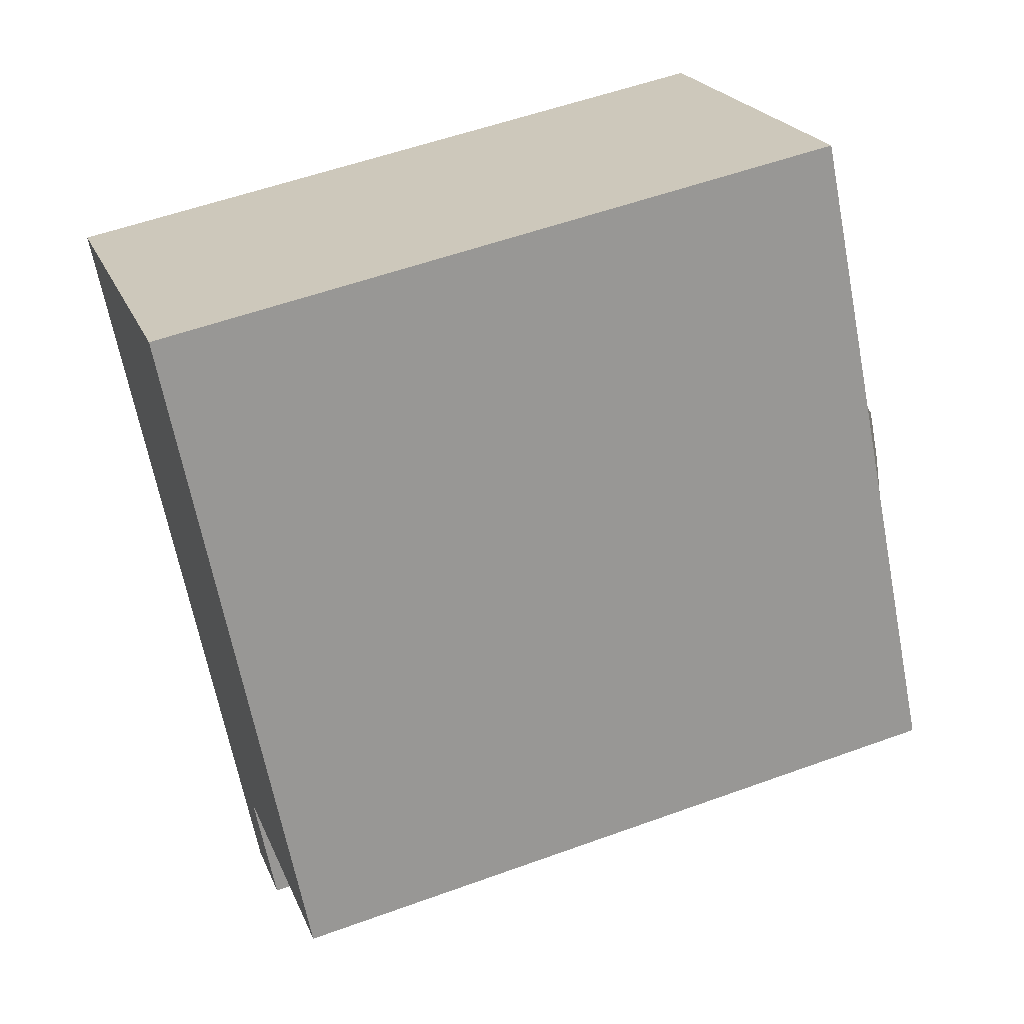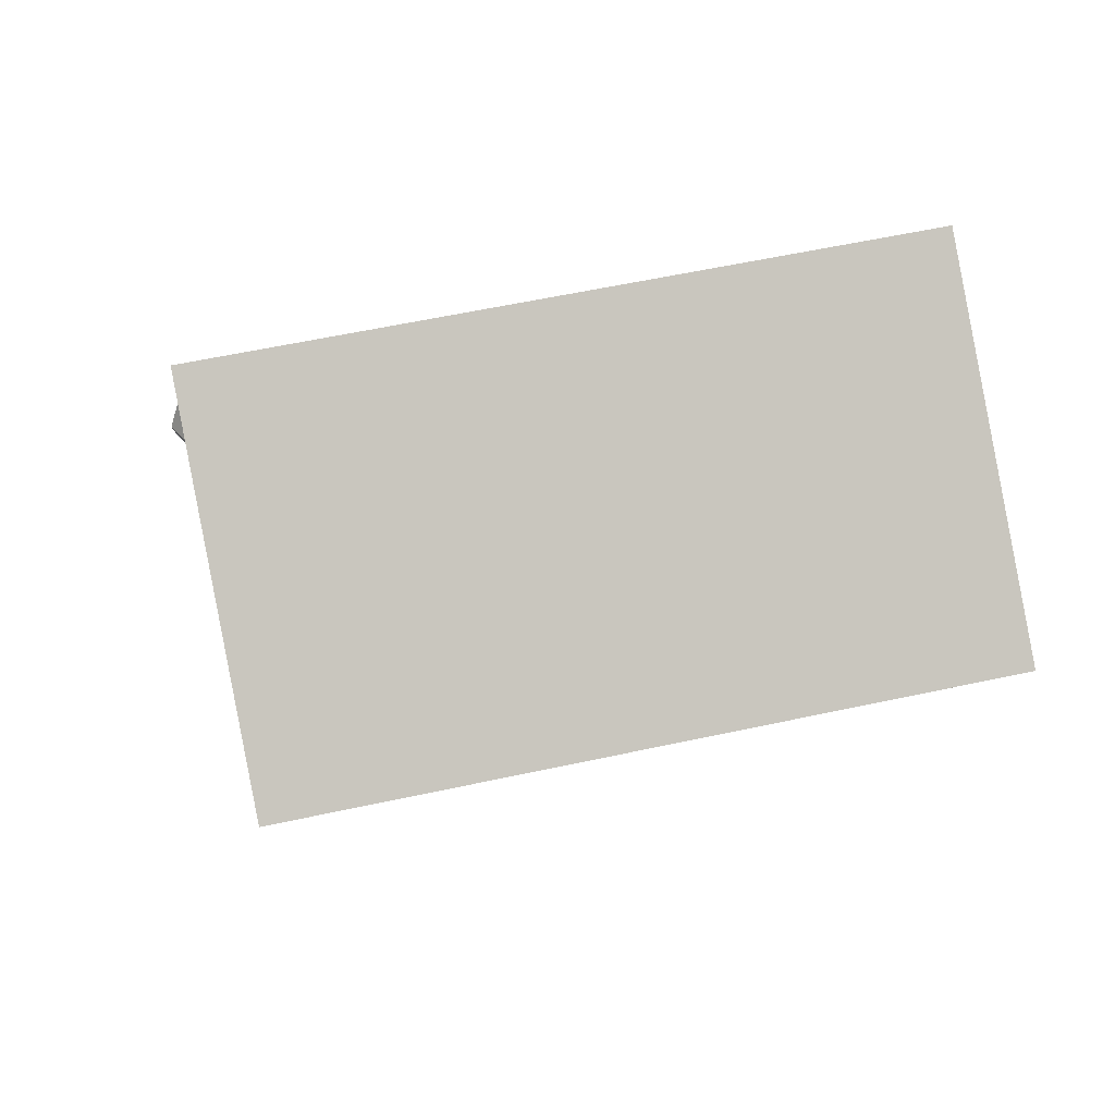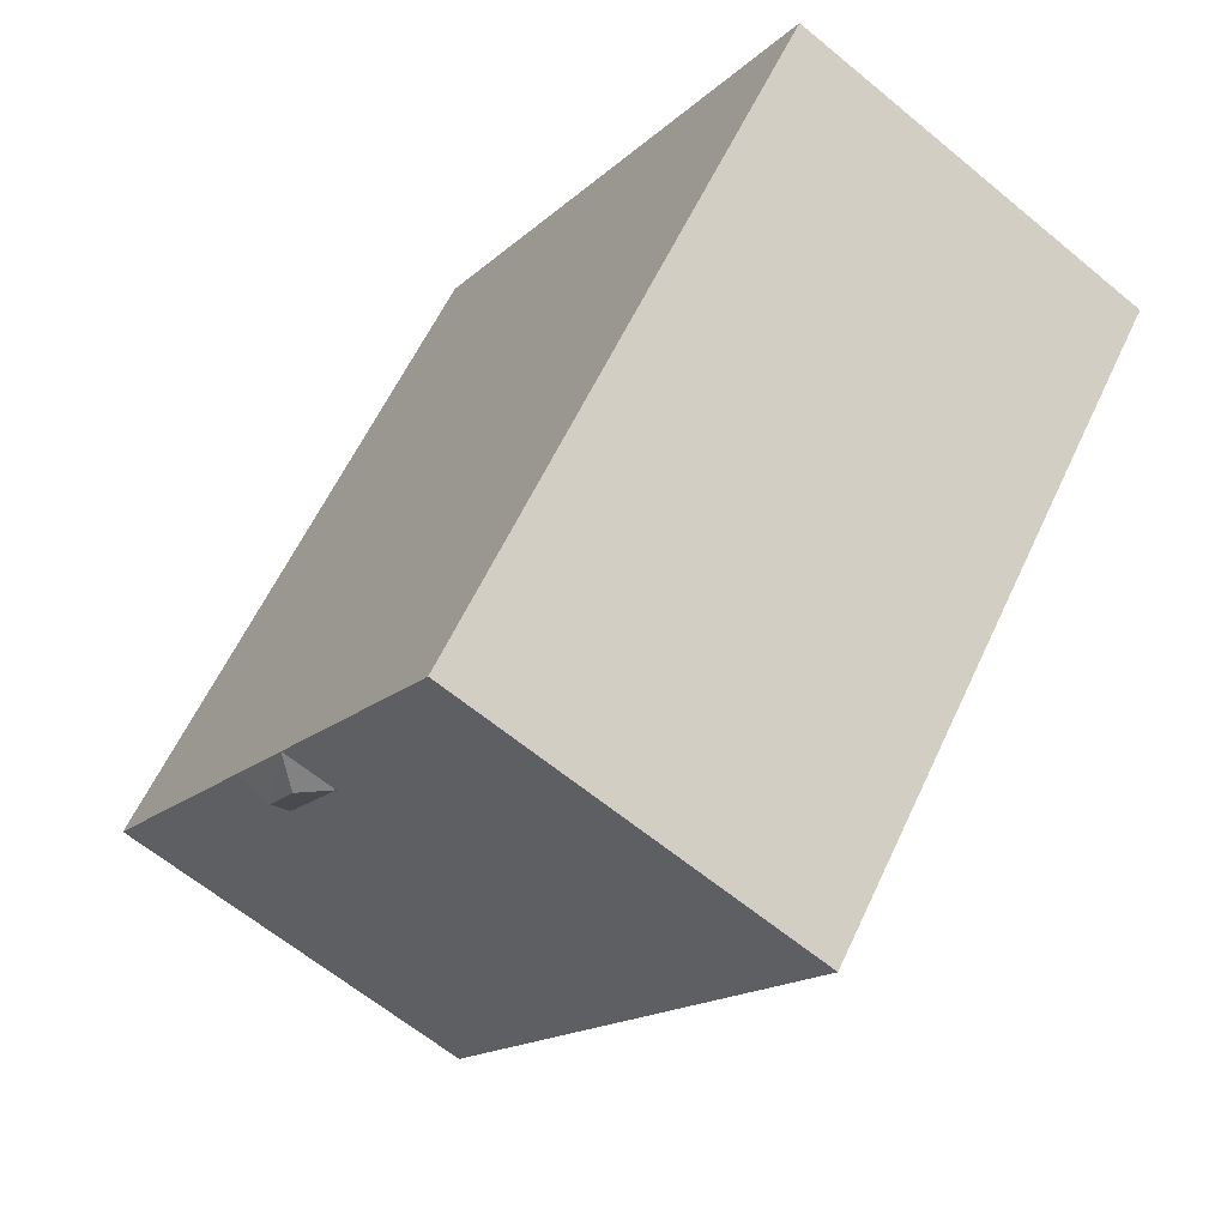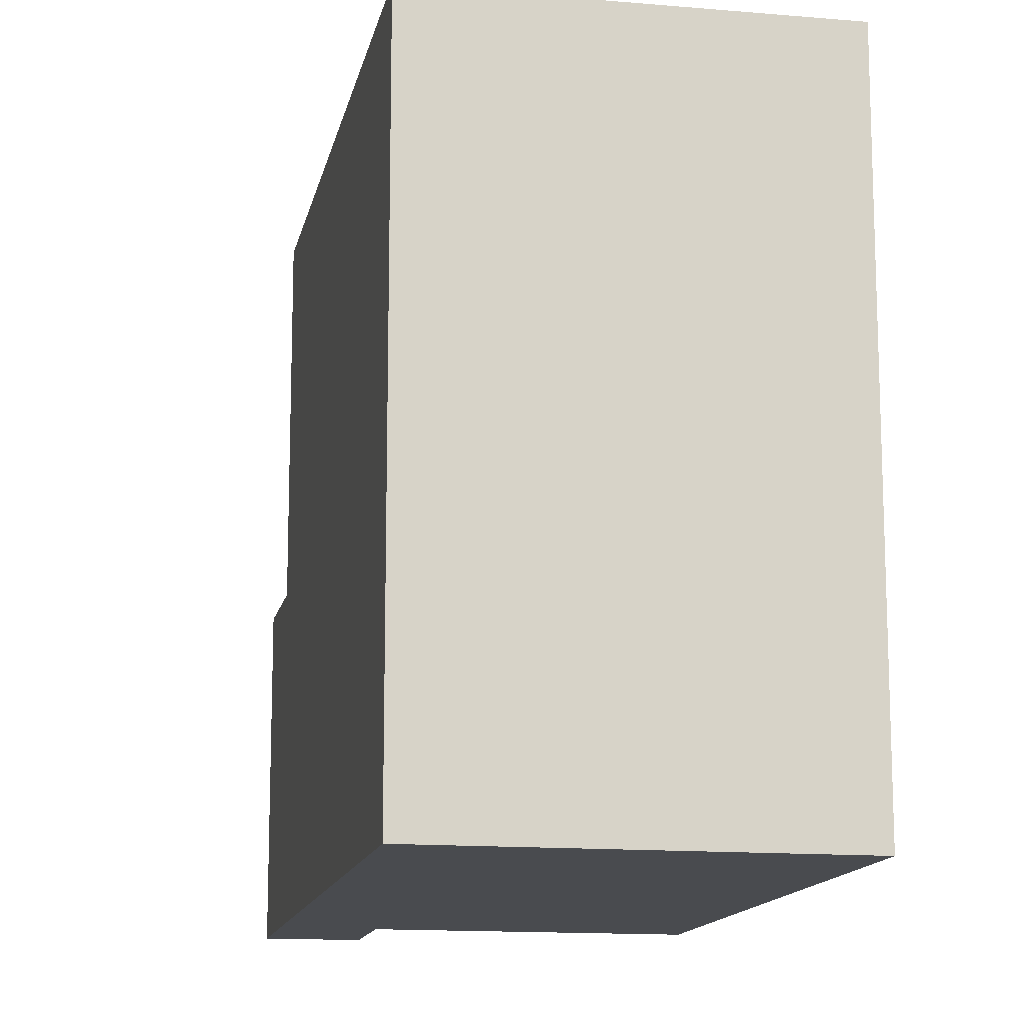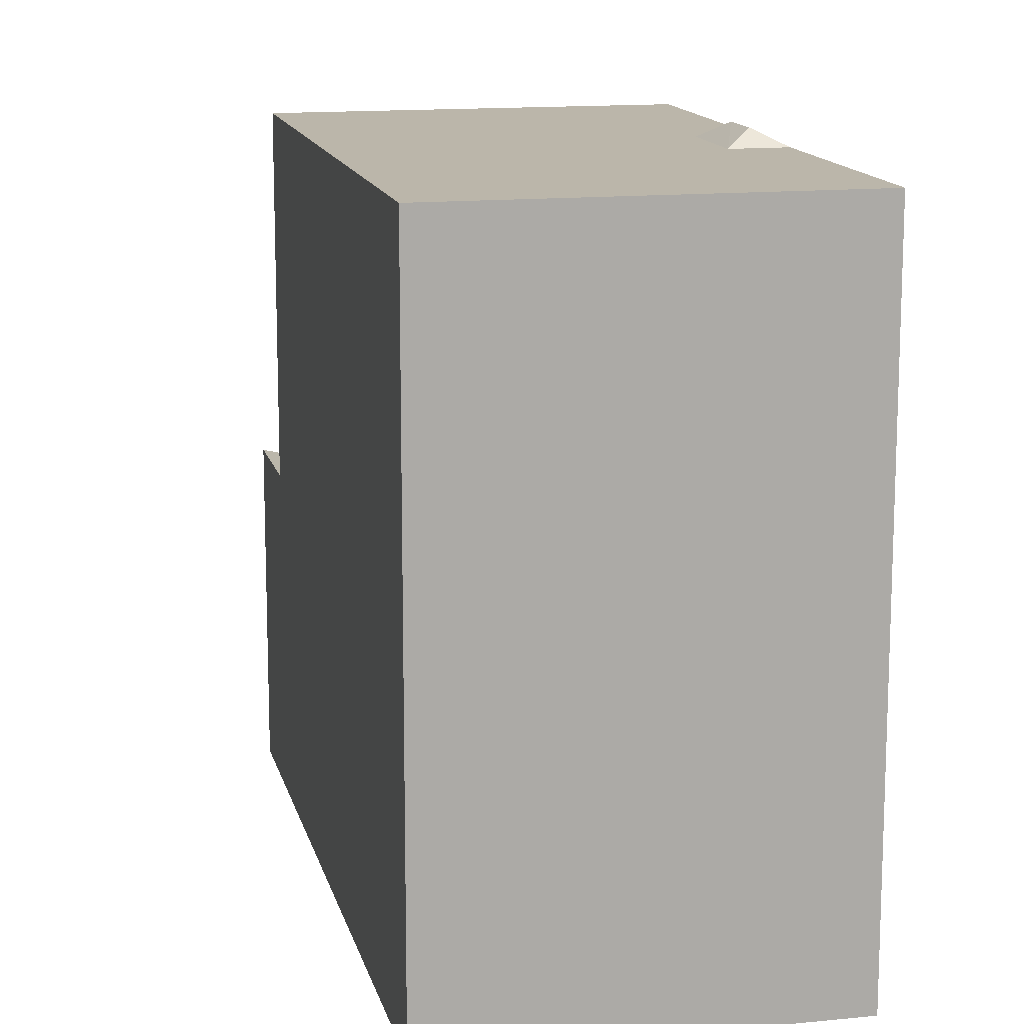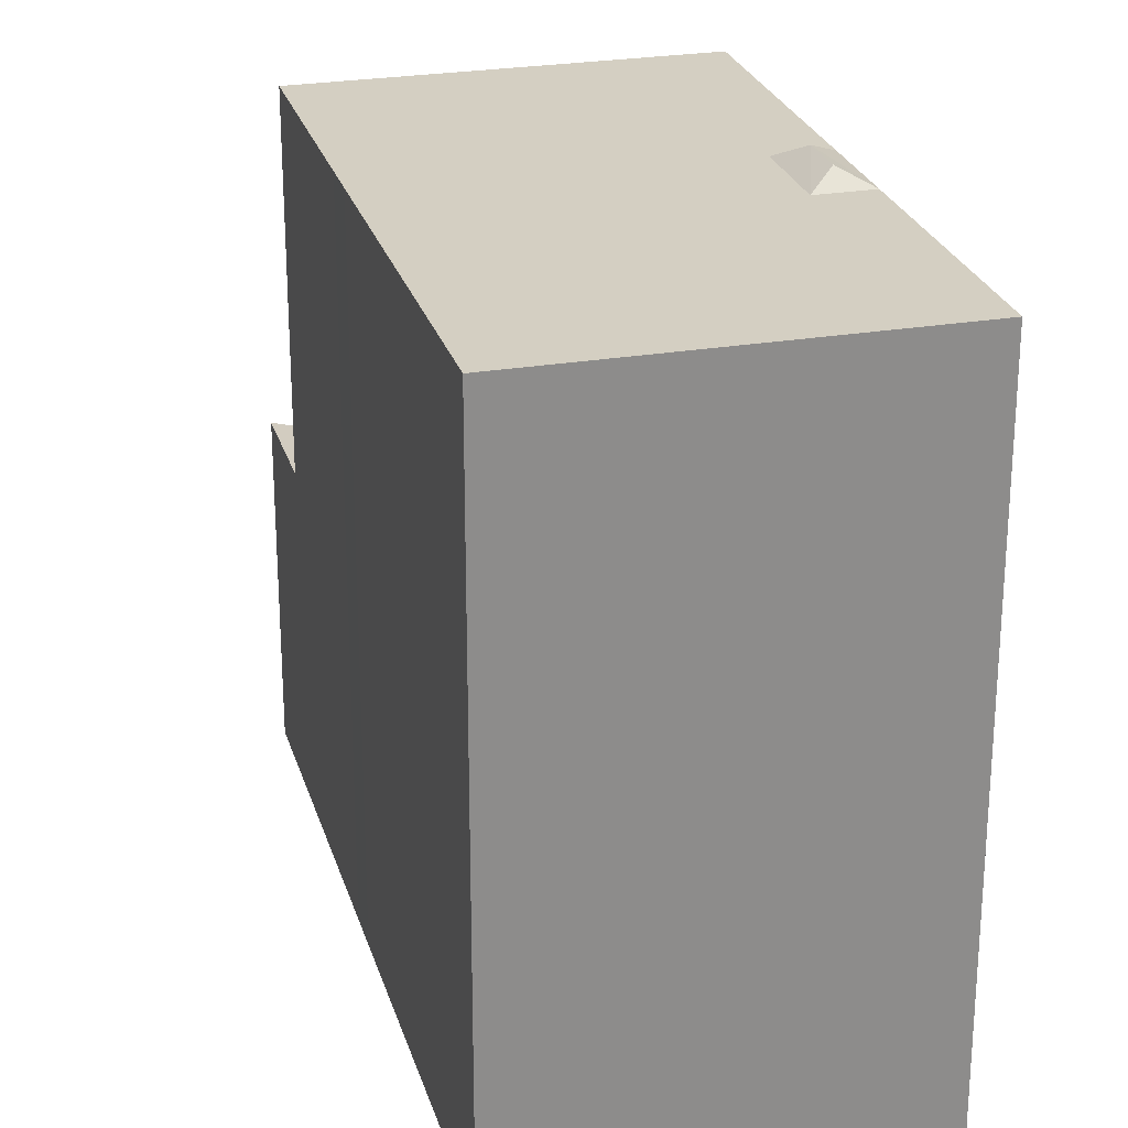
<metadata>
{"format":"obj","ext":"obj","renderer":"f3d","projection":"perspective","resolution":1024,"background":"white","views":[{"elev":55.0,"azim":69.0,"up":"+Z"},{"elev":58.2,"azim":-102.7,"up":"+Z"},{"elev":59.8,"azim":-155.1,"up":"+Z"},{"elev":-13.8,"azim":-43.0,"up":"+Y"},{"elev":13.9,"azim":-44.7,"up":"+Y"},{"elev":25.7,"azim":-47.1,"up":"+Y"}]}
</metadata>
<code>
v -2.29 5.715 -2.404
v 1.636 5.715 1.882
v 2.354 5.715 0.7302
v -2.29 5.715 -2.404
v 2.354 5.715 0.7302
v 3.139 5.715 1.219
v -5.697 5.715 3.064
v -0.1601 5.715 6.515
v 2.285 5.715 2.59
v -5.697 5.715 3.064
v 1.636 5.715 1.882
v -2.29 5.715 -2.404
v -5.697 5.715 3.064
v 2.285 5.715 2.59
v 1.5 5.715 2.101
v -5.697 5.715 3.064
v 1.5 5.715 2.101
v 1.636 5.715 1.882
v -1.921 5.715 -2.995
v 3.139 5.715 1.219
v 5.647 5.715 -2.804
v 1.41 5.715 -5.445
v -2.29 5.715 -2.404
v 3.139 5.715 1.219
v -1.921 5.715 -2.995
v -1.921 5.715 -2.995
v 1.41 5.715 -5.445
v 0.1099 5.715 -6.255
v 2.285 5.715 2.59
v 3.139 5.715 1.219
v 2.463 5.973 1.318
v 2.034 5.973 2.034
v 2.285 5.715 2.59
v 2.463 5.973 1.318
v 2.354 5.715 0.7302
v 2.463 5.973 1.318
v 3.139 5.715 1.219
v 1.5 5.715 2.101
v 2.285 5.715 2.59
v 2.034 5.973 2.034
v 1.5 5.715 2.101
v 2.034 5.973 2.034
v 2.463 5.973 1.318
v 1.636 5.715 1.882
v 2.463 5.973 1.318
v 2.354 5.715 0.7302
v 1.5 5.715 2.101
v 2.463 5.973 1.318
v 1.636 5.715 1.882
v 0.1099 -0.1951 -6.255
v 1.41 -0.5801 -5.445
v 2.456 -0.5801 -7.123
v 1.156 -0.1951 -7.933
v -5.697 5.715 3.064
v -2.29 5.715 -2.404
v -2.29 -5.601 -2.404
v -5.697 -5.601 3.064
v -1.921 5.715 -2.995
v -0.9056 -5.601 -4.625
v -1.921 -5.601 -2.995
v -1.921 5.715 -2.995
v 0.1099 5.715 -6.255
v -0.9056 -5.601 -4.625
v -0.9056 -5.601 -4.625
v 0.1099 5.715 -6.255
v 0.1099 -0.1951 -6.255
v -0.9056 -5.601 -4.625
v 0.1099 -0.1951 -6.255
v 0.1099 -5.601 -6.255
v -2.29 5.715 -2.404
v -2.106 -5.601 -2.699
v -2.29 -5.601 -2.404
v -2.106 -5.601 -2.699
v -1.921 5.715 -2.995
v -1.921 -5.601 -2.995
v -2.29 5.715 -2.404
v -1.921 5.715 -2.995
v -2.106 -5.601 -2.699
v 0.1099 -0.1951 -6.255
v 1.156 -0.1951 -7.933
v 1.156 -5.601 -7.933
v 0.1099 -5.601 -6.255
v -5.697 -5.601 3.064
v -0.1601 -5.601 6.515
v -0.1601 5.715 6.515
v -5.697 5.715 3.064
v -0.1601 -5.601 6.515
v 2.285 -5.601 2.59
v 2.285 5.715 2.59
v -0.1601 5.715 6.515
v 2.285 -5.601 2.59
v 3.139 -5.601 1.219
v 3.139 5.715 1.219
v 2.285 5.715 2.59
v 3.139 -5.601 1.219
v 5.647 -5.601 -2.804
v 5.647 5.715 -2.804
v 3.139 5.715 1.219
v 1.41 5.715 -5.445
v 3.528 -5.601 -4.124
v 1.41 -0.5801 -5.445
v 1.41 -0.5801 -5.445
v 3.528 -5.601 -4.124
v 1.41 -5.601 -5.445
v 3.528 -5.601 -4.124
v 5.647 5.715 -2.804
v 5.647 -5.601 -2.804
v 1.41 5.715 -5.445
v 5.647 5.715 -2.804
v 3.528 -5.601 -4.124
v 0.1099 5.715 -6.255
v 1.41 5.715 -5.445
v 1.41 -0.5801 -5.445
v 0.1099 -0.1951 -6.255
v 1.933 -5.601 -6.284
v 2.456 -5.601 -7.123
v 2.456 -0.5801 -7.123
v 1.41 -0.5801 -5.445
v 1.41 -5.601 -5.445
v 1.933 -5.601 -6.284
v 1.41 -0.5801 -5.445
v 1.933 -5.601 -6.284
v 2.456 -0.5801 -7.123
v 1.156 -0.1951 -7.933
v 2.456 -0.5801 -7.123
v 2.456 -5.601 -7.123
v 1.156 -5.601 -7.933
v -1.921 -5.601 -2.995
v -0.9056 -5.601 -4.625
v 0.1099 -5.601 -6.255
v 1.156 -5.601 -7.933
v 2.456 -5.601 -7.123
v 1.933 -5.601 -6.284
v 1.41 -5.601 -5.445
v 3.528 -5.601 -4.124
v 5.647 -5.601 -2.804
v 3.139 -5.601 1.219
v 2.285 -5.601 2.59
v -0.1601 -5.601 6.515
v -5.697 -5.601 3.064
v -2.29 -5.601 -2.404
v -2.106 -5.601 -2.699
g CDNNDG02_0014740
f 1 2 3
f 4 5 6
f 7 8 9
f 10 11 12
f 13 14 15
f 16 17 18
f 19 20 22
f 22 20 21
f 23 24 25
f 26 27 28
f 29 30 31
f 32 33 34
f 35 36 37
f 38 39 40
f 41 42 43
f 44 45 46
f 47 48 49
f 51 52 53
f 50 51 53
f 57 54 56
f 56 54 55
f 58 59 60
f 61 62 63
f 64 65 66
f 67 68 69
f 70 71 72
f 73 74 75
f 76 77 78
f 79 80 81
f 82 79 81
f 86 83 85
f 85 83 84
f 87 89 90
f 87 88 89
f 92 93 94
f 91 92 94
f 96 97 95
f 95 97 98
f 99 100 101
f 102 103 104
f 105 106 107
f 108 109 110
f 112 113 114
f 111 112 114
f 115 116 117
f 118 119 120
f 121 122 123
f 126 127 125
f 124 125 127
f 142 137 141
f 131 133 130
f 142 128 137
f 132 133 131
f 133 134 130
f 140 141 138
f 139 140 138
f 129 135 128
f 130 134 129
f 134 135 129
f 135 136 137
f 138 141 137
f 137 128 135

</code>
